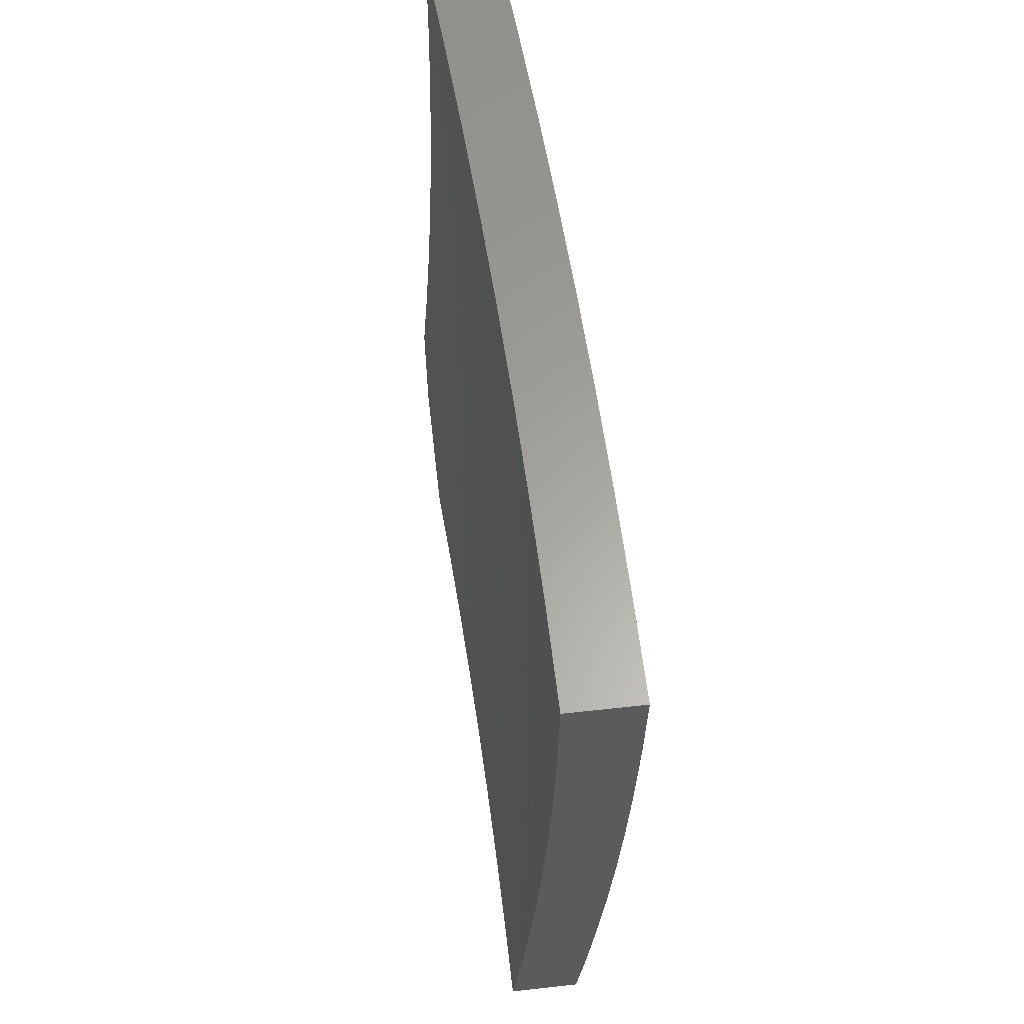
<metadata>
{"format":"stl","ext":"stl","renderer":"f3d","projection":"perspective","resolution":1024,"background":"white","views":[{"elev":61.7,"azim":173.6,"up":"+Y"}]}
</metadata>
<code>
# stl→obj: 409 verts, 814 faces
v -11.04 -1.321e-15 0.8752
v -11.03 -1.321e-15 1
v -11.04 -0.1231 0.9367
v -11.03 -0.1035 1
v -11.03 -0.207 1
v -11.03 -0.2467 0.9367
v -11.03 -0.3104 1
v -11.03 -0.3709 0.9367
v -11.02 -0.4139 1
v -11.03 -0.4956 0.9367
v -11.02 -0.5172 1
v -11.02 -0.6209 0.9367
v -11.01 -0.6206 1
v -11.01 -0.7238 1
v -11.01 -0.7465 0.9367
v -11 -0.827 1
v -11 -0.8507 0.9776
v -11 -0.8726 0.9367
v -11 -0.8739 0.9546
v -11 -0.8964 0.9311
v -11 -0.9183 0.9069
v -11.01 -0.8729 0.8734
v -11.02 -0.7468 0.8734
v -11.02 -0.6211 0.8734
v -11.03 -0.4958 0.8734
v -11.04 -0.3711 0.8734
v -11.04 -0.2468 0.8734
v -11.04 -0.1231 0.8734
v -11.05 -0.1232 0.8103
v -11.05 -1.321e-15 0.7504
v -11.05 -0.1232 0.7472
v -11.05 -0.1233 0.6843
v -11.05 -0.2471 0.6843
v -11.06 -0.2472 0.6215
v -11.05 -0.3716 0.6215
v -11.06 -0.3717 0.5588
v -11.05 -0.4967 0.5588
v -11.05 -0.4968 0.5275
v -11.04 -0.6223 0.5275
v -11.05 -0.6223 0.4962
v -11.04 -0.7483 0.4962
v -11.04 -0.7484 0.465
v -11.03 -0.8747 0.465
v -11.03 -0.8748 0.4338
v -11.02 -1 0.4027
v -11.03 -0.8748 0.4026
v -11.03 -0.8749 0.3714
v -11.04 -0.7485 0.4026
v -11.04 -0.7486 0.3714
v -11.05 -0.6225 0.4026
v -11.05 -0.6226 0.3714
v -11.06 -0.497 0.4026
v -11.06 -0.497 0.3714
v -11.06 -0.3719 0.4026
v -11.06 -0.372 0.3714
v -11.07 -0.2474 0.4026
v -11.07 -0.2474 0.3714
v -11.07 -0.1234 0.4026
v -11.07 -0.1234 0.3714
v -11.07 -1.324e-15 0.3754
v -11.07 -0.1234 0.3403
v -11.07 -0.1235 0.3092
v -11.07 -0.2475 0.3092
v -11.07 -0.2475 0.2781
v -11.07 -0.3721 0.2781
v -11.07 -0.3721 0.2471
v -11.06 -0.4972 0.2471
v -11.06 -0.4972 0.2161
v -11.05 -0.6228 0.2161
v -11.06 -0.6228 0.1851
v -11.05 -0.7489 0.1851
v -11.05 -0.7489 0.1542
v -11.04 -0.8752 0.1542
v -11.04 -0.8753 0.1233
v -11.03 -1 0.1007
v -11.04 -0.8753 0.09241
v -11.04 -0.8753 0.06157
v -11.05 -0.749 0.09241
v -11.05 -0.749 0.06157
v -11.06 -0.6229 0.09241
v -11.06 -0.6229 0.06157
v -11.06 -0.4973 0.09241
v -11.06 -0.4973 0.06157
v -11.07 -0.3721 0.09241
v -11.07 -0.3722 0.06157
v -11.07 -0.2476 0.09241
v -11.07 -0.2476 0.06157
v -11.07 -0.1235 0.09241
v -11.07 -0.1235 0.06157
v -11.07 -1.325e-15 0.1252
v -11.07 -1.326e-15 0
v -11.07 -0.1235 0.03077
v -11.07 -0.1252 0
v -11.07 -0.2476 0.03077
v -11.07 -0.2504 0
v -11.07 -0.3722 0.03077
v -11.07 -0.3755 0
v -11.06 -0.4973 0.03077
v -11.06 -0.5006 0
v -11.06 -0.6229 0.03077
v -11.06 -0.6256 0
v -11.05 -0.749 0.03077
v -11.05 -0.7505 0
v -11.04 -0.8753 0.03077
v -11.04 -0.8753 0
v -11.03 -1 0
v -11 -0.9397 0.8822
v -11 -0.9604 0.857
v -11.01 -0.8733 0.8103
v -11 -0.9805 0.8313
v -11 -1 0.805
v -11.02 -0.8736 0.7472
v -11.01 -1 0.7045
v -11.02 -0.8739 0.6843
v -11.01 -1 0.6039
v -11.02 -0.8741 0.6215
v -11.03 -0.8744 0.5588
v -11.03 -0.7479 0.6215
v -11.04 -0.7481 0.5588
v -11.04 -0.622 0.6215
v -11.04 -0.6222 0.5588
v -11.05 -0.4965 0.6215
v -11.02 -1 0.5034
v -11.03 -0.8745 0.5275
v -11.04 -0.7482 0.5275
v -11.03 -0.8746 0.4962
v -11.03 -0.875 0.3403
v -11.02 -1 0.3021
v -11.03 -0.875 0.3092
v -11.04 -0.8751 0.2781
v -11.04 -0.7487 0.3092
v -11.05 -0.7488 0.2781
v -11.05 -0.6227 0.3092
v -11.05 -0.6227 0.2781
v -11.06 -0.4971 0.3092
v -11.06 -0.4971 0.2781
v -11.06 -0.372 0.3092
v -11.04 -0.8751 0.2471
v -11.03 -1 0.2014
v -11.04 -0.8752 0.2161
v -11.04 -0.8752 0.1851
v -11.05 -0.7489 0.2161
v -11.07 -1.325e-15 0.2503
v -11.07 -0.1235 0.1851
v -11.07 -0.1235 0.1542
v -11.07 -0.1235 0.1233
v -11.07 -0.2475 0.1233
v -11.07 -0.1235 0.2781
v -11.07 -0.1235 0.2471
v -11.07 -0.2475 0.2471
v -11.07 -0.2475 0.2161
v -11.07 -0.3721 0.2161
v -11.07 -0.3721 0.1851
v -11.06 -0.4972 0.1851
v -11.06 -0.4972 0.1542
v -11.06 -0.6228 0.1542
v -11.06 -0.6229 0.1233
v -11.05 -0.7489 0.1233
v -11.07 -0.1234 0.4338
v -11.06 -1.323e-15 0.5005
v -11.07 -0.1234 0.465
v -11.06 -0.1234 0.4962
v -11.06 -0.2474 0.465
v -11.06 -0.2473 0.4962
v -11.06 -0.3719 0.465
v -11.06 -0.3718 0.4962
v -11.05 -0.4969 0.465
v -11.05 -0.4968 0.4962
v -11.05 -0.6224 0.465
v -11.06 -1.322e-15 0.6255
v -11.06 -0.1234 0.5588
v -11.06 -0.1234 0.5275
v -11.06 -0.1233 0.6215
v -11.06 -0.2473 0.5588
v -11.06 -0.2473 0.5275
v -11.06 -0.3718 0.5275
v -11.04 -0.2469 0.8103
v -11.04 -0.3712 0.8103
v -11.04 -0.496 0.8103
v -11.03 -0.6214 0.8103
v -11.02 -0.7471 0.8103
v -11.05 -0.247 0.7472
v -11.04 -0.3714 0.7472
v -11.04 -0.4962 0.7472
v -11.03 -0.6216 0.7472
v -11.02 -0.7474 0.7472
v -11.06 -0.2474 0.4338
v -11.06 -0.3719 0.4338
v -11.06 -0.4969 0.4338
v -11.05 -0.6225 0.4338
v -11.04 -0.7484 0.4338
v -11.07 -0.2475 0.3403
v -11.06 -0.372 0.3403
v -11.06 -0.4971 0.3403
v -11.05 -0.6226 0.3403
v -11.04 -0.7487 0.3403
v -11.07 -0.1235 0.2161
v -11.07 -0.2475 0.1851
v -11.07 -0.2475 0.1542
v -11.07 -0.3721 0.1542
v -11.05 -0.3715 0.6843
v -11.07 -0.3721 0.1233
v -11.04 -0.4964 0.6843
v -11.04 -0.6218 0.6843
v -11.03 -0.7476 0.6843
v -11.06 -0.4973 0.1233
v -11.05 -0.6228 0.2471
v -11.05 -0.7488 0.2471
v -11.09 -1 0.8752
v -11.08 -1 1
v -11.09 -0.8738 0.9367
v -11.09 -0.8753 1
v -11.1 -0.7505 1
v -11.1 -0.7475 0.9367
v -11.1 -0.6256 1
v -11.11 -0.6217 0.9367
v -11.11 -0.5006 1
v -11.12 -0.4963 0.9367
v -11.12 -0.3755 1
v -11.12 -0.3714 0.9367
v -11.12 -0.2504 1
v -11.13 -0.2471 0.9367
v -11.12 -0.1252 1
v -11.13 -0.1233 0.9367
v -11.12 -1.332e-15 1
v -11.13 -1.332e-15 0.8752
v -11.14 -1.332e-15 0.7504
v -11.14 -0.1234 0.8103
v -11.13 -0.1233 0.8734
v -11.15 -1.333e-15 0.6254
v -11.14 -0.1235 0.6843
v -11.14 -0.1234 0.7473
v -11.13 -0.2473 0.8103
v -11.13 -0.2472 0.8734
v -11.13 -0.3716 0.8734
v -11.15 -1.334e-15 0.5004
v -11.15 -0.1235 0.5588
v -11.15 -0.1235 0.6215
v -11.14 -0.2475 0.6843
v -11.14 -0.2474 0.7473
v -11.13 -0.3719 0.7473
v -11.13 -0.3717 0.8103
v -11.13 -0.4967 0.8103
v -11.12 -0.4965 0.8734
v -11.11 -0.6219 0.8734
v -11.16 -1.335e-15 0.3754
v -11.16 -0.1236 0.4338
v -11.16 -0.1236 0.465
v -11.15 -0.1236 0.4962
v -11.15 -0.2477 0.4962
v -11.15 -0.2476 0.5275
v -11.15 -0.3723 0.5275
v -11.15 -0.3722 0.5588
v -11.14 -0.4974 0.5588
v -11.14 -0.4972 0.6215
v -11.13 -0.6228 0.6215
v -11.13 -0.6226 0.6843
v -11.12 -0.7488 0.6843
v -11.12 -0.7485 0.7473
v -11.11 -0.8748 0.7473
v -11.1 -0.8745 0.8103
v -11.09 -1 0.7504
v -11.16 -1.336e-15 0.2503
v -11.16 -0.1236 0.3092
v -11.16 -0.1236 0.3403
v -11.16 -0.1236 0.3714
v -11.16 -0.2478 0.3714
v -11.16 -0.2477 0.4026
v -11.15 -0.3724 0.4026
v -11.15 -0.3724 0.4338
v -11.15 -0.4976 0.4338
v -11.14 -0.4975 0.465
v -11.14 -0.6232 0.465
v -11.14 -0.6231 0.4962
v -11.13 -0.7495 0.4962
v -11.13 -0.7494 0.5275
v -11.12 -0.8757 0.5275
v -11.12 -0.8756 0.5588
v -11.11 -1 0.5004
v -11.1 -1 0.6254
v -11.16 -1.336e-15 0.1252
v -11.16 -0.1237 0.1851
v -11.16 -0.1236 0.2161
v -11.16 -0.1236 0.2471
v -11.16 -0.2478 0.2471
v -11.16 -0.2478 0.2781
v -11.16 -0.3726 0.2781
v -11.15 -0.3725 0.3092
v -11.15 -0.4978 0.3092
v -11.15 -0.4977 0.3403
v -11.14 -0.6235 0.3403
v -11.14 -0.6234 0.3714
v -11.13 -0.7499 0.3714
v -11.13 -0.7498 0.4026
v -11.12 -0.8761 0.4026
v -11.12 -0.876 0.4338
v -11.11 -1 0.3754
v -11.16 -1.337e-15 0
v -11.16 -0.1237 0.06158
v -11.16 -0.1237 0.09242
v -11.16 -0.1237 0.1233
v -11.16 -0.2479 0.1233
v -11.16 -0.2479 0.1542
v -11.16 -0.3726 0.1542
v -11.16 -0.3726 0.1851
v -11.15 -0.4979 0.1851
v -11.15 -0.4979 0.2161
v -11.14 -0.6236 0.2161
v -11.14 -0.6236 0.2471
v -11.14 -0.7502 0.2471
v -11.14 -0.7501 0.2781
v -11.13 -0.8764 0.2781
v -11.12 -0.8764 0.3092
v -11.12 -1 0.2503
v -11.16 -0.1237 0.03077
v -11.16 -0.1252 0
v -11.16 -0.2479 0.03077
v -11.16 -0.2504 0
v -11.16 -0.3727 0.03077
v -11.16 -0.3755 0
v -11.15 -0.4979 0.03077
v -11.15 -0.5006 0
v -11.15 -0.6237 0.03077
v -11.15 -0.6255 0
v -11.14 -0.7504 0.03077
v -11.14 -0.7505 0
v -11.13 -0.8753 0
v -11.13 -0.8767 0.03077
v -11.12 -1 0
v -11.13 -0.8767 0.06158
v -11.12 -1 0.1252
v -11.13 -0.8766 0.09242
v -11.13 -0.8766 0.1233
v -11.14 -0.7504 0.09242
v -11.14 -0.7504 0.1233
v -11.15 -0.6237 0.09242
v -11.15 -0.6237 0.1233
v -11.15 -0.4979 0.09242
v -11.15 -0.4979 0.1233
v -11.16 -0.3727 0.09242
v -11.16 -0.3726 0.1233
v -11.16 -0.2479 0.09242
v -11.13 -0.8766 0.1851
v -11.13 -0.8766 0.1542
v -11.11 -0.8751 0.6843
v -11.11 -0.8754 0.6215
v -11.13 -0.7493 0.5588
v -11.14 -0.6231 0.5275
v -11.14 -0.4975 0.4962
v -11.15 -0.3724 0.465
v -11.15 -0.2477 0.4338
v -11.16 -0.1236 0.4026
v -11.1 -0.8741 0.8734
v -11.11 -0.7479 0.8734
v -11.11 -0.7482 0.8103
v -11.12 -0.6222 0.8103
v -11.12 -0.7491 0.6215
v -11.12 -0.8759 0.4962
v -11.12 -0.876 0.465
v -11.13 -0.7497 0.4338
v -11.14 -0.6233 0.4026
v -11.15 -0.4977 0.3714
v -11.15 -0.3725 0.3403
v -11.16 -0.2478 0.3092
v -11.16 -0.1236 0.2781
v -11.13 -0.7496 0.465
v -11.12 -0.8762 0.3714
v -11.12 -0.8763 0.3403
v -11.13 -0.75 0.3092
v -11.14 -0.6235 0.2781
v -11.15 -0.4978 0.2471
v -11.16 -0.3726 0.2161
v -11.16 -0.2479 0.1851
v -11.16 -0.1237 0.1542
v -11.13 -0.75 0.3403
v -11.13 -0.8765 0.2471
v -11.13 -0.8765 0.2161
v -11.14 -0.7503 0.1851
v -11.14 -0.7503 0.1542
v -11.15 -0.6237 0.1542
v -11.14 -0.7502 0.2161
v -11.14 -0.7504 0.06158
v -11.15 -0.6237 0.06158
v -11.15 -0.4979 0.06158
v -11.16 -0.3727 0.06158
v -11.16 -0.2479 0.06158
v -11.12 -0.6224 0.7473
v -11.13 -0.4971 0.6843
v -11.14 -0.3721 0.6215
v -11.15 -0.2476 0.5588
v -11.15 -0.1235 0.5275
v -11.13 -0.623 0.5588
v -11.14 -0.6233 0.4338
v -11.14 -0.6235 0.3092
v -11.15 -0.6236 0.1851
v -11.13 -0.4969 0.7473
v -11.14 -0.4974 0.5275
v -11.15 -0.4976 0.4026
v -11.15 -0.4978 0.2781
v -11.15 -0.4979 0.1542
v -11.14 -0.372 0.6843
v -11.15 -0.2475 0.6215
v -11.15 -0.3723 0.4962
v -11.15 -0.3725 0.3714
v -11.16 -0.3726 0.2471
v -11.15 -0.2477 0.465
v -11.16 -0.2478 0.3403
v -11.16 -0.2479 0.2161
v -11 -1 1
f 1 2 3
f 3 2 4
f 3 4 5
f 3 5 6
f 6 5 7
f 6 7 8
f 8 7 9
f 8 9 10
f 10 9 11
f 10 11 12
f 12 11 13
f 12 13 14
f 12 14 15
f 15 14 16
f 15 16 17
f 15 17 18
f 18 17 19
f 18 19 20
f 20 21 18
f 18 21 22
f 18 22 15
f 15 22 23
f 15 23 12
f 12 23 24
f 12 24 10
f 10 24 25
f 10 25 8
f 8 25 26
f 8 26 6
f 6 26 27
f 6 27 3
f 3 27 28
f 3 28 1
f 1 28 29
f 1 29 30
f 30 29 31
f 30 31 32
f 32 31 33
f 32 33 34
f 34 33 35
f 34 35 36
f 36 35 37
f 36 37 38
f 38 37 39
f 38 39 40
f 40 39 41
f 40 41 42
f 42 41 43
f 42 43 44
f 44 43 45
f 44 45 46
f 46 45 47
f 46 47 48
f 48 47 49
f 48 49 50
f 50 49 51
f 50 51 52
f 52 51 53
f 52 53 54
f 54 53 55
f 54 55 56
f 56 55 57
f 56 57 58
f 58 57 59
f 58 59 60
f 60 59 61
f 60 61 62
f 62 61 63
f 62 63 64
f 64 63 65
f 64 65 66
f 66 65 67
f 66 67 68
f 68 67 69
f 68 69 70
f 70 69 71
f 70 71 72
f 72 71 73
f 72 73 74
f 74 73 75
f 74 75 76
f 76 75 77
f 76 77 78
f 78 77 79
f 78 79 80
f 80 79 81
f 80 81 82
f 82 81 83
f 82 83 84
f 84 83 85
f 84 85 86
f 86 85 87
f 86 87 88
f 88 87 89
f 88 89 90
f 90 89 91
f 91 89 92
f 91 92 93
f 93 92 94
f 93 94 95
f 95 94 96
f 95 96 97
f 97 96 98
f 97 98 99
f 99 98 100
f 99 100 101
f 101 100 102
f 101 102 103
f 103 102 104
f 103 104 105
f 105 104 106
f 106 104 77
f 106 77 75
f 21 107 22
f 22 107 108
f 22 108 109
f 109 108 110
f 109 110 111
f 109 111 112
f 112 111 113
f 112 113 114
f 114 113 115
f 114 115 116
f 116 115 117
f 116 117 118
f 118 117 119
f 118 119 120
f 120 119 121
f 120 121 122
f 122 121 37
f 122 37 35
f 115 123 117
f 117 123 124
f 117 124 119
f 119 124 125
f 119 125 121
f 121 125 39
f 121 39 37
f 45 43 123
f 123 43 126
f 123 126 124
f 124 126 125
f 47 45 127
f 127 45 128
f 127 128 129
f 129 128 130
f 129 130 131
f 131 130 132
f 131 132 133
f 133 132 134
f 133 134 135
f 135 134 136
f 135 136 137
f 137 136 65
f 137 65 63
f 130 128 138
f 138 128 139
f 138 139 140
f 140 139 141
f 140 141 142
f 142 141 71
f 142 71 69
f 141 139 73
f 73 139 75
f 143 144 90
f 90 144 145
f 90 145 146
f 146 145 147
f 146 147 86
f 86 147 84
f 60 62 143
f 143 62 148
f 143 148 149
f 149 148 150
f 149 150 151
f 151 150 152
f 151 152 153
f 153 152 154
f 153 154 155
f 155 154 156
f 155 156 157
f 157 156 158
f 157 158 78
f 78 158 76
f 58 60 159
f 159 60 160
f 159 160 161
f 161 160 162
f 161 162 163
f 163 162 164
f 163 164 165
f 165 164 166
f 165 166 167
f 167 166 168
f 167 168 169
f 169 168 40
f 169 40 42
f 170 171 160
f 160 171 172
f 160 172 162
f 162 172 164
f 30 32 170
f 170 32 173
f 170 173 171
f 171 173 174
f 171 174 175
f 175 174 176
f 175 176 166
f 166 176 168
f 29 28 177
f 177 28 27
f 177 27 178
f 178 27 26
f 178 26 179
f 179 26 25
f 179 25 180
f 180 25 24
f 180 24 181
f 181 24 23
f 181 23 109
f 109 23 22
f 31 29 182
f 182 29 177
f 182 177 183
f 183 177 178
f 183 178 184
f 184 178 179
f 184 179 185
f 185 179 180
f 185 180 186
f 186 180 181
f 186 181 112
f 112 181 109
f 174 173 34
f 34 173 32
f 164 172 175
f 175 172 171
f 56 58 159
f 159 161 187
f 187 161 163
f 187 163 188
f 188 163 165
f 188 165 189
f 189 165 167
f 189 167 190
f 190 167 169
f 190 169 191
f 191 169 42
f 191 42 44
f 61 59 192
f 192 59 57
f 192 57 193
f 193 57 55
f 193 55 194
f 194 55 53
f 194 53 195
f 195 53 51
f 195 51 196
f 196 51 49
f 196 49 127
f 127 49 47
f 150 148 64
f 64 148 62
f 144 143 197
f 197 143 149
f 197 149 151
f 144 197 198
f 198 197 151
f 198 151 153
f 88 90 146
f 145 144 199
f 199 144 198
f 199 198 200
f 200 198 153
f 200 153 155
f 86 88 146
f 94 92 89
f 94 89 87
f 31 182 33
f 33 182 201
f 33 201 35
f 35 201 122
f 201 182 183
f 176 174 36
f 36 174 34
f 166 164 175
f 54 56 187
f 187 56 159
f 54 187 188
f 137 63 192
f 192 63 61
f 137 192 193
f 152 150 66
f 66 150 64
f 145 199 147
f 147 199 202
f 147 202 84
f 84 202 82
f 202 199 200
f 96 94 87
f 96 87 85
f 201 183 203
f 203 183 184
f 203 184 204
f 204 184 185
f 204 185 205
f 205 185 186
f 205 186 114
f 114 186 112
f 168 176 38
f 38 176 36
f 52 54 188
f 52 188 189
f 135 137 193
f 135 193 194
f 67 65 136
f 154 152 68
f 68 152 66
f 202 200 206
f 206 200 155
f 206 155 157
f 98 96 85
f 98 85 83
f 120 122 203
f 203 122 201
f 120 203 204
f 40 168 38
f 50 52 189
f 50 189 190
f 133 135 194
f 133 194 195
f 67 136 207
f 207 136 134
f 207 134 208
f 208 134 132
f 208 132 138
f 138 132 130
f 156 154 70
f 70 154 68
f 80 82 206
f 206 82 202
f 80 206 157
f 100 98 83
f 100 83 81
f 118 120 204
f 118 204 205
f 41 39 125
f 48 50 190
f 48 190 191
f 131 133 195
f 131 195 196
f 142 69 207
f 207 69 67
f 142 207 208
f 158 156 72
f 72 156 70
f 78 80 157
f 102 100 81
f 102 81 79
f 116 118 205
f 116 205 114
f 43 41 126
f 126 41 125
f 46 48 191
f 46 191 44
f 129 131 196
f 129 196 127
f 140 142 208
f 140 208 138
f 73 71 141
f 76 158 74
f 74 158 72
f 104 102 79
f 104 79 77
f 209 210 211
f 211 210 212
f 211 212 213
f 211 213 214
f 214 213 215
f 214 215 216
f 216 215 217
f 216 217 218
f 218 217 219
f 218 219 220
f 220 219 221
f 220 221 222
f 222 221 223
f 222 223 224
f 224 223 225
f 224 225 226
f 227 228 226
f 226 228 229
f 226 229 224
f 224 229 222
f 230 231 227
f 227 231 232
f 227 232 228
f 228 232 233
f 228 233 234
f 234 233 235
f 234 235 220
f 220 235 218
f 236 237 230
f 230 237 238
f 230 238 231
f 231 238 239
f 231 239 240
f 240 239 241
f 240 241 242
f 242 241 243
f 242 243 244
f 244 243 245
f 244 245 216
f 216 245 214
f 246 247 236
f 236 247 248
f 236 248 249
f 249 248 250
f 249 250 251
f 251 250 252
f 251 252 253
f 253 252 254
f 253 254 255
f 255 254 256
f 255 256 257
f 257 256 258
f 257 258 259
f 259 258 260
f 259 260 261
f 261 260 262
f 261 262 209
f 263 264 246
f 246 264 265
f 246 265 266
f 266 265 267
f 266 267 268
f 268 267 269
f 268 269 270
f 270 269 271
f 270 271 272
f 272 271 273
f 272 273 274
f 274 273 275
f 274 275 276
f 276 275 277
f 276 277 278
f 278 277 279
f 278 279 280
f 281 282 263
f 263 282 283
f 263 283 284
f 284 283 285
f 284 285 286
f 286 285 287
f 286 287 288
f 288 287 289
f 288 289 290
f 290 289 291
f 290 291 292
f 292 291 293
f 292 293 294
f 294 293 295
f 294 295 296
f 296 295 297
f 296 297 279
f 298 299 281
f 281 299 300
f 281 300 301
f 301 300 302
f 301 302 303
f 303 302 304
f 303 304 305
f 305 304 306
f 305 306 307
f 307 306 308
f 307 308 309
f 309 308 310
f 309 310 311
f 311 310 312
f 311 312 313
f 313 312 314
f 313 314 297
f 299 298 315
f 315 298 316
f 315 316 317
f 317 316 318
f 317 318 319
f 319 318 320
f 319 320 321
f 321 320 322
f 321 322 323
f 323 322 324
f 323 324 325
f 325 324 326
f 325 326 327
f 325 327 328
f 328 327 329
f 328 329 330
f 330 329 331
f 330 331 332
f 332 331 333
f 332 333 334
f 334 333 335
f 334 335 336
f 336 335 337
f 336 337 338
f 338 337 339
f 338 339 340
f 340 339 341
f 340 341 342
f 342 341 302
f 342 302 300
f 314 343 331
f 331 343 344
f 331 344 333
f 333 344 335
f 262 345 280
f 280 345 346
f 280 346 278
f 278 346 347
f 278 347 276
f 276 347 348
f 276 348 274
f 274 348 349
f 274 349 272
f 272 349 350
f 272 350 270
f 270 350 351
f 270 351 268
f 268 351 352
f 268 352 266
f 266 352 246
f 261 209 353
f 353 209 211
f 353 211 354
f 354 211 214
f 354 214 245
f 345 262 260
f 261 353 355
f 355 353 354
f 355 354 356
f 356 354 245
f 356 245 243
f 260 258 345
f 345 258 357
f 345 357 346
f 346 357 347
f 277 358 279
f 279 358 359
f 279 359 296
f 296 359 360
f 296 360 294
f 294 360 361
f 294 361 292
f 292 361 362
f 292 362 290
f 290 362 363
f 290 363 288
f 288 363 364
f 288 364 286
f 286 364 365
f 286 365 284
f 284 365 263
f 277 275 358
f 358 275 366
f 358 366 359
f 359 366 360
f 295 367 297
f 297 367 368
f 297 368 313
f 313 368 369
f 313 369 311
f 311 369 370
f 311 370 309
f 309 370 371
f 309 371 307
f 307 371 372
f 307 372 305
f 305 372 373
f 305 373 303
f 303 373 374
f 303 374 301
f 301 374 281
f 295 293 367
f 367 293 375
f 367 375 368
f 368 375 369
f 312 376 314
f 314 376 377
f 314 377 343
f 343 377 378
f 343 378 379
f 379 378 380
f 379 380 337
f 337 380 339
f 312 310 376
f 376 310 381
f 376 381 377
f 377 381 378
f 335 344 379
f 379 344 343
f 325 328 330
f 330 332 382
f 382 332 334
f 382 334 383
f 383 334 336
f 383 336 384
f 384 336 338
f 384 338 385
f 385 338 340
f 385 340 386
f 386 340 342
f 386 342 299
f 299 342 300
f 261 355 259
f 259 355 387
f 259 387 257
f 257 387 388
f 257 388 255
f 255 388 389
f 255 389 253
f 253 389 390
f 253 390 251
f 251 390 391
f 251 391 249
f 249 391 236
f 387 355 356
f 258 256 357
f 357 256 392
f 357 392 347
f 347 392 348
f 275 273 366
f 366 273 393
f 366 393 360
f 360 393 361
f 293 291 375
f 375 291 394
f 375 394 369
f 369 394 370
f 310 308 381
f 381 308 395
f 381 395 378
f 378 395 380
f 337 335 379
f 323 325 382
f 382 325 330
f 323 382 383
f 387 356 396
f 396 356 243
f 396 243 241
f 256 254 392
f 392 254 397
f 392 397 348
f 348 397 349
f 273 271 393
f 393 271 398
f 393 398 361
f 361 398 362
f 291 289 394
f 394 289 399
f 394 399 370
f 370 399 371
f 308 306 395
f 395 306 400
f 395 400 380
f 380 400 339
f 321 323 383
f 321 383 384
f 216 218 244
f 244 218 235
f 244 235 242
f 242 235 233
f 242 233 240
f 240 233 232
f 240 232 231
f 387 396 388
f 388 396 401
f 388 401 389
f 389 401 402
f 389 402 390
f 390 402 237
f 390 237 391
f 391 237 236
f 401 396 241
f 254 252 397
f 397 252 403
f 397 403 349
f 349 403 350
f 271 269 398
f 398 269 404
f 398 404 362
f 362 404 363
f 289 287 399
f 399 287 405
f 399 405 371
f 371 405 372
f 341 339 400
f 341 400 304
f 304 400 306
f 319 321 384
f 319 384 385
f 402 401 239
f 239 401 241
f 252 250 403
f 403 250 406
f 403 406 350
f 350 406 351
f 269 267 404
f 404 267 407
f 404 407 363
f 363 407 364
f 287 285 405
f 405 285 408
f 405 408 372
f 372 408 373
f 302 341 304
f 317 319 385
f 317 385 386
f 220 222 234
f 234 222 229
f 234 229 228
f 237 402 238
f 238 402 239
f 250 248 406
f 406 248 247
f 406 247 351
f 351 247 352
f 267 265 407
f 407 265 264
f 407 264 364
f 364 264 365
f 285 283 408
f 408 283 282
f 408 282 373
f 373 282 374
f 315 317 386
f 315 386 299
f 246 352 247
f 263 365 264
f 281 374 282
f 409 16 210
f 210 16 14
f 210 14 13
f 210 13 212
f 212 13 11
f 212 11 213
f 213 11 9
f 213 9 215
f 215 9 7
f 215 7 217
f 217 7 5
f 217 5 219
f 219 5 221
f 221 5 4
f 221 4 223
f 223 4 2
f 223 2 225
f 2 1 225
f 225 1 30
f 225 30 170
f 160 227 170
f 170 227 226
f 170 226 225
f 227 160 230
f 230 160 60
f 230 60 236
f 236 60 143
f 236 143 246
f 246 143 263
f 263 143 90
f 263 90 281
f 281 90 91
f 281 91 298
f 298 91 316
f 316 91 93
f 316 93 318
f 318 93 95
f 318 95 320
f 320 95 322
f 322 95 97
f 322 97 324
f 324 97 99
f 324 99 326
f 326 99 327
f 327 99 101
f 327 101 329
f 329 101 103
f 329 103 105
f 105 106 329
f 329 106 331
f 331 106 75
f 331 75 314
f 314 75 139
f 314 139 297
f 297 139 128
f 297 128 279
f 279 128 280
f 280 128 45
f 280 45 262
f 262 45 123
f 262 123 209
f 209 123 115
f 209 115 210
f 210 115 113
f 210 113 111
f 111 409 210
f 111 110 409
f 409 110 108
f 409 108 107
f 107 21 409
f 409 21 20
f 409 20 19
f 19 17 409
f 409 17 16

</code>
